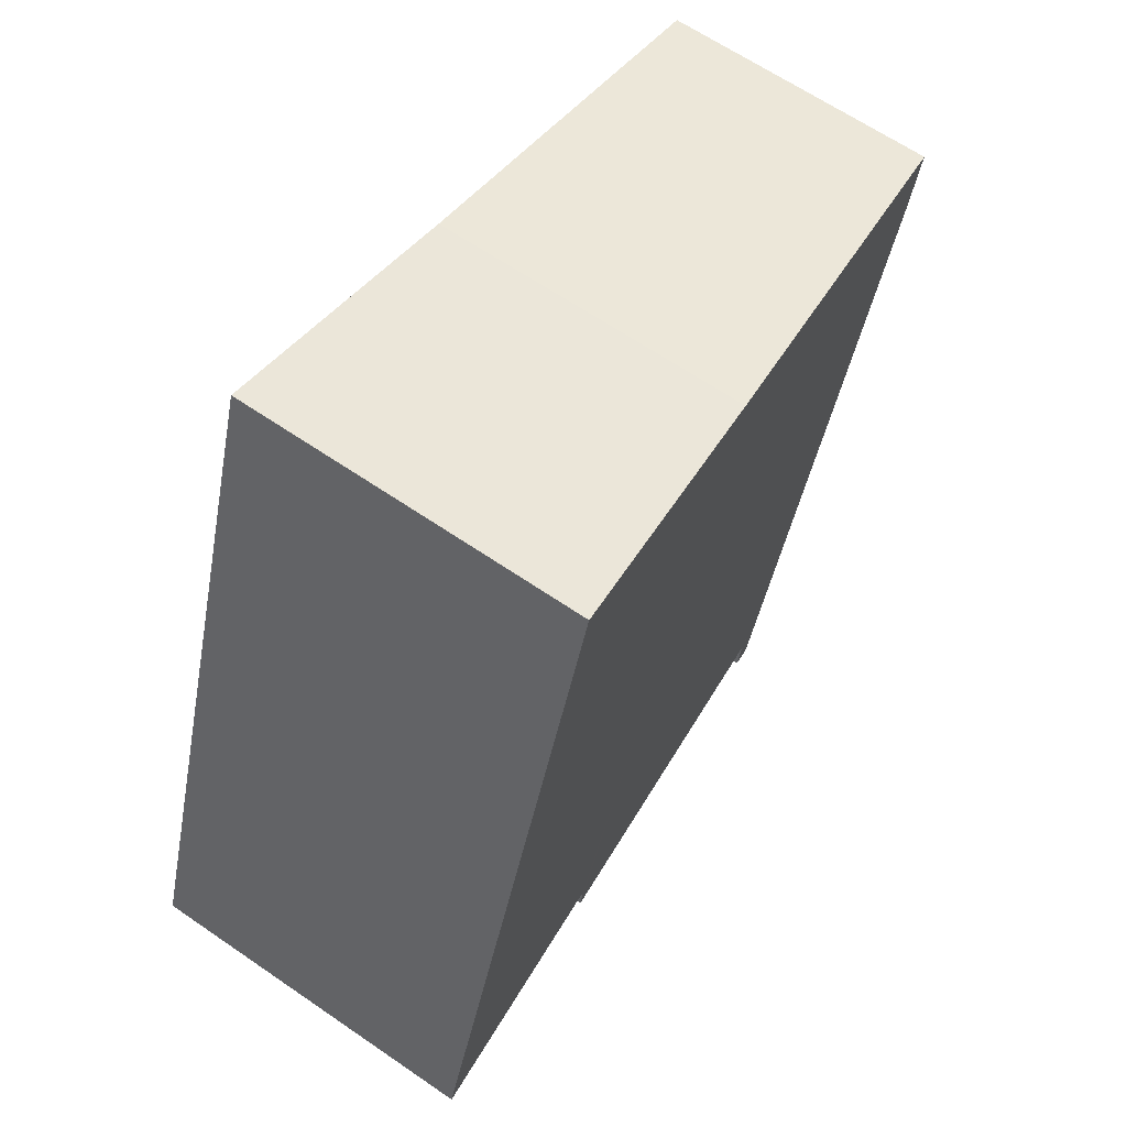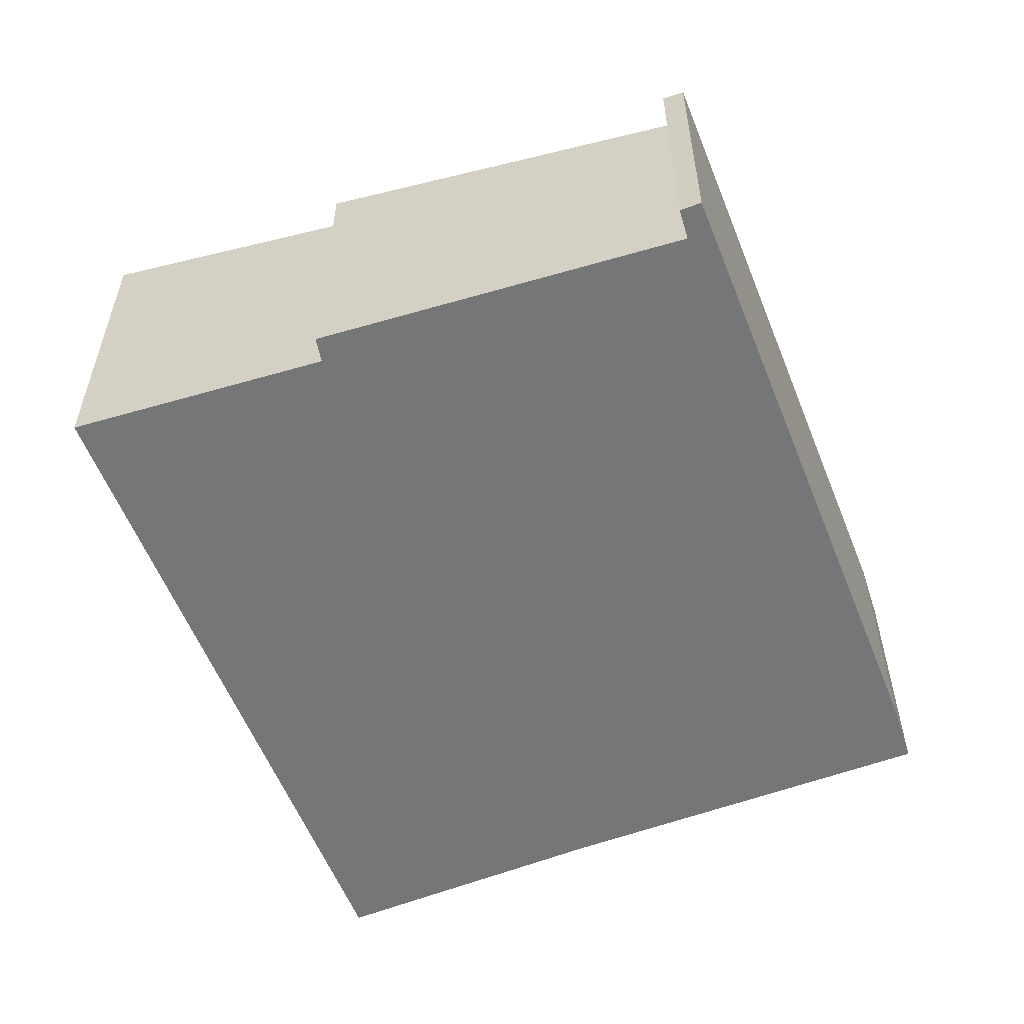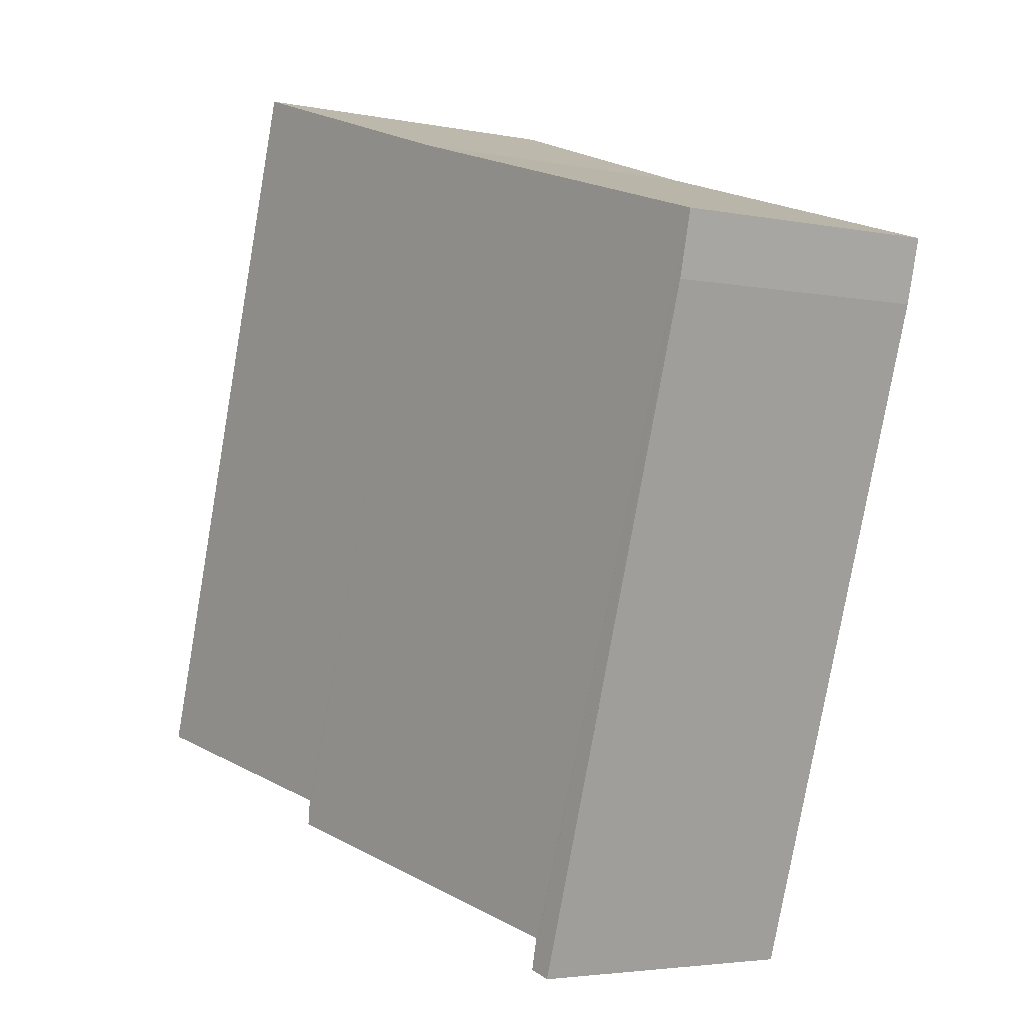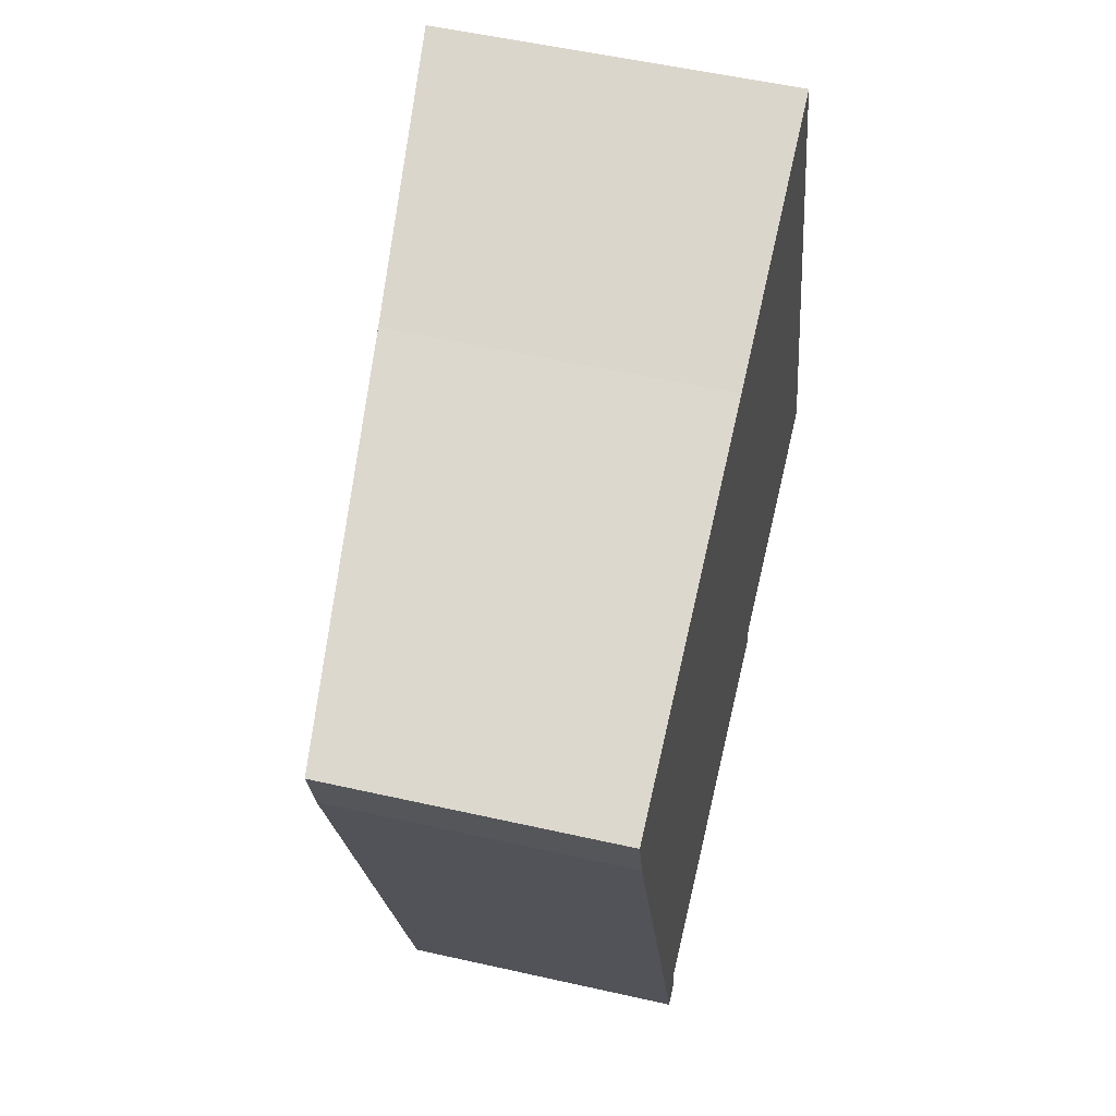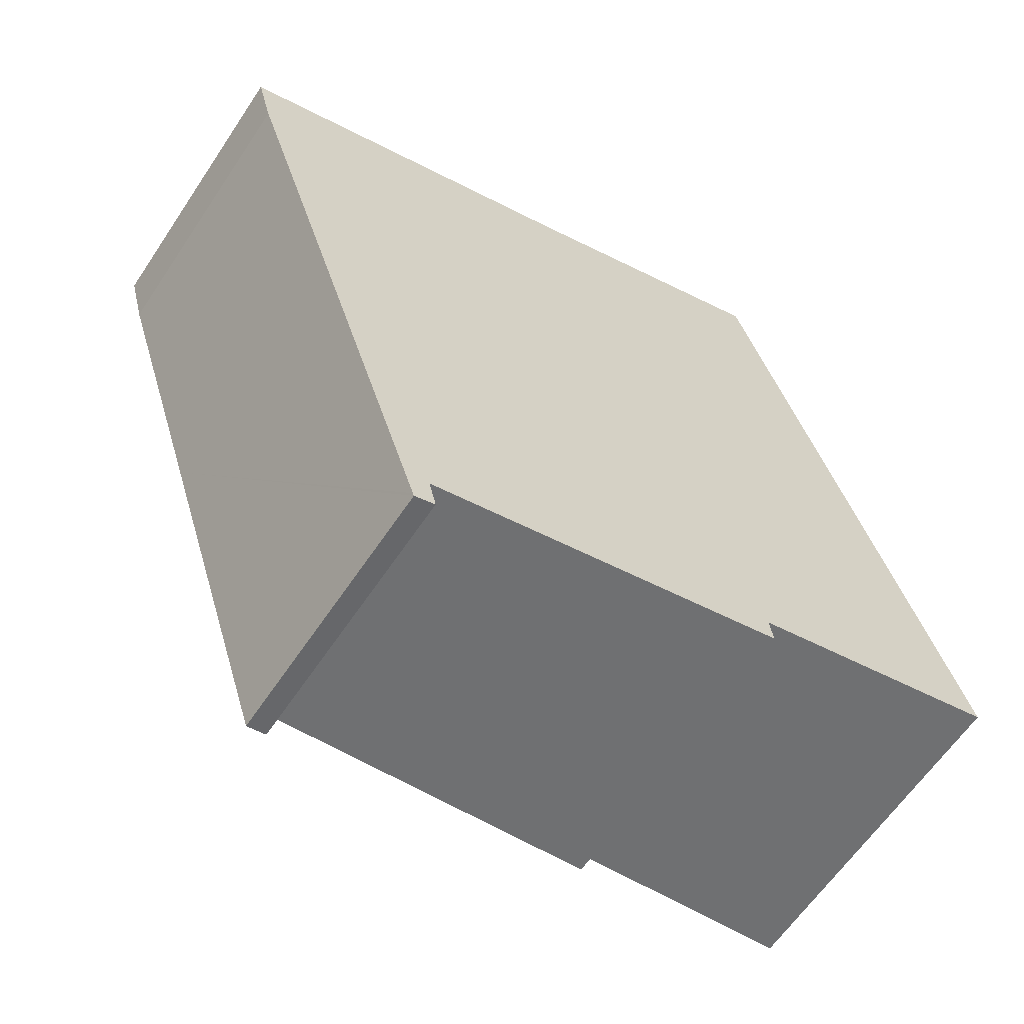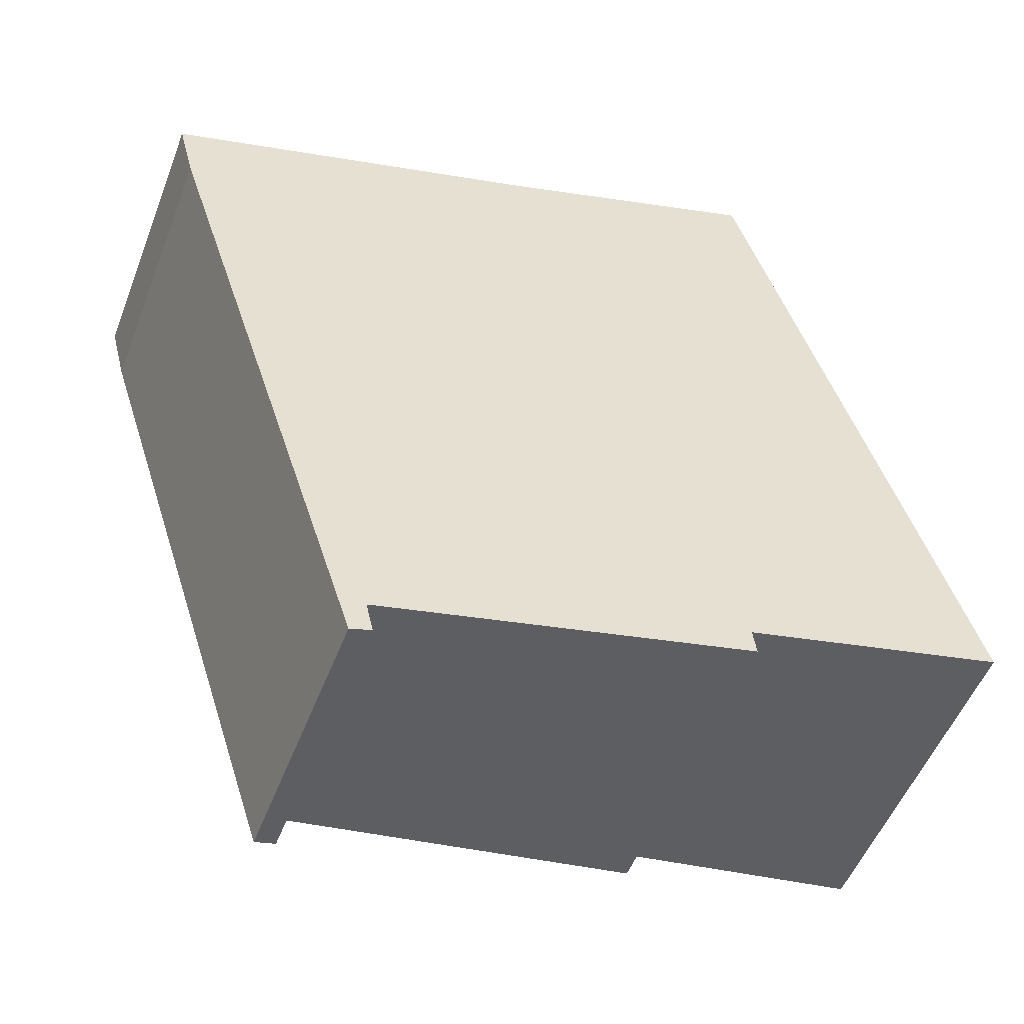
<metadata>
{"format":"obj","ext":"obj","renderer":"f3d","projection":"perspective","resolution":1024,"background":"white","views":[{"elev":63.8,"azim":124.8,"up":"+Z"},{"elev":-56.8,"azim":-176.4,"up":"+Y"},{"elev":-3.6,"azim":-124.0,"up":"+Z"},{"elev":53.6,"azim":-76.4,"up":"+Z"},{"elev":-61.8,"azim":-33.6,"up":"+Z"},{"elev":-51.7,"azim":-20.7,"up":"+Z"}]}
</metadata>
<code>
v  8.704 3.43 -4.84
v  3.767 3.143 1.191
v  6.485 3.43 2.13
v  8.715 3.43 -4.875
v  8.304 3.388 -4.972
v  6.088 3.16 -5.494
v  6.116 3.157 -5.691
v  6.124 3.156 -5.749
v  5.465 3.089 -5.904
v  0 2.748 1.683e-16
v  2.377 2.772 -6.632
v  2.44 2.77 -6.898
v  2.449 2.77 -6.937
v  2.236 2.748 -7.005
v  0.157 2.744 -0.614
v  1.063 2.745 -3.399
v  2.224 2.748 -6.969
v  2.449 4.248e-16 -6.937
v  2.236 4.289e-16 -7.005
v  8.715 2.985e-16 -4.875
v  6.088 3.364e-16 -5.494
v  8.304 3.044e-16 -4.972
v  6.124 3.52e-16 -5.749
v  2.377 4.061e-16 -6.632
v  5.465 3.615e-16 -5.904
v  2.224 4.267e-16 -6.969
v  1.063 2.081e-16 -3.399
v  0.157 3.76e-17 -0.614
v  0 0 0
v  3.767 -7.293e-17 1.191
v  6.485 -1.304e-16 2.13
v  8.704 2.964e-16 -4.84
v  6.116 3.485e-16 -5.691
v  2.44 4.224e-16 -6.898
g defaultobject
f 1 2 3
f 2 1 4
f 2 4 5
f 2 5 6
f 2 6 7
f 2 7 8
f 2 8 9
f 2 9 10
f 10 9 11
f 10 11 12
f 10 12 13
f 10 13 14
f 10 14 15
f 15 14 16
f 16 14 17
f 18 14 13
f 14 18 19
f 20 5 4
f 5 20 6
f 6 20 21
f 21 20 22
f 23 9 8
f 9 23 11
f 11 23 24
f 24 23 25
f 19 17 14
f 17 19 16
f 16 19 26
f 16 26 27
f 16 27 15
f 15 27 28
f 15 29 10
f 29 15 28
f 10 30 2
f 30 10 29
f 2 31 3
f 31 2 30
f 31 1 3
f 1 31 32
f 1 32 4
f 4 32 20
f 21 7 6
f 7 21 8
f 8 21 23
f 23 21 33
f 24 12 11
f 12 24 13
f 13 24 18
f 18 24 34
f 32 22 20
f 22 32 31
f 22 31 21
f 21 31 25
f 25 31 24
f 34 19 18
f 19 34 24
f 19 24 26
f 26 24 27
f 27 24 31
f 27 31 30
f 27 30 28
f 28 30 29
f 33 25 23
f 25 33 21

</code>
